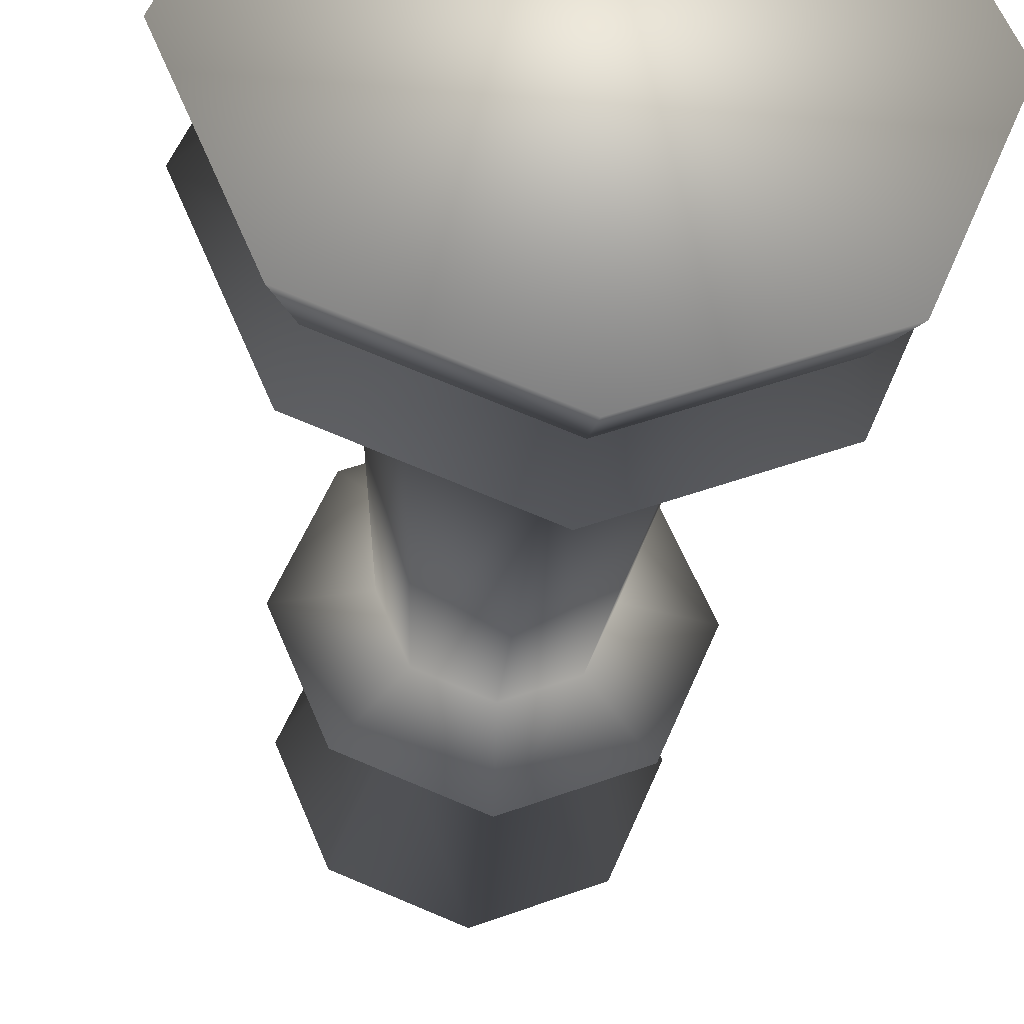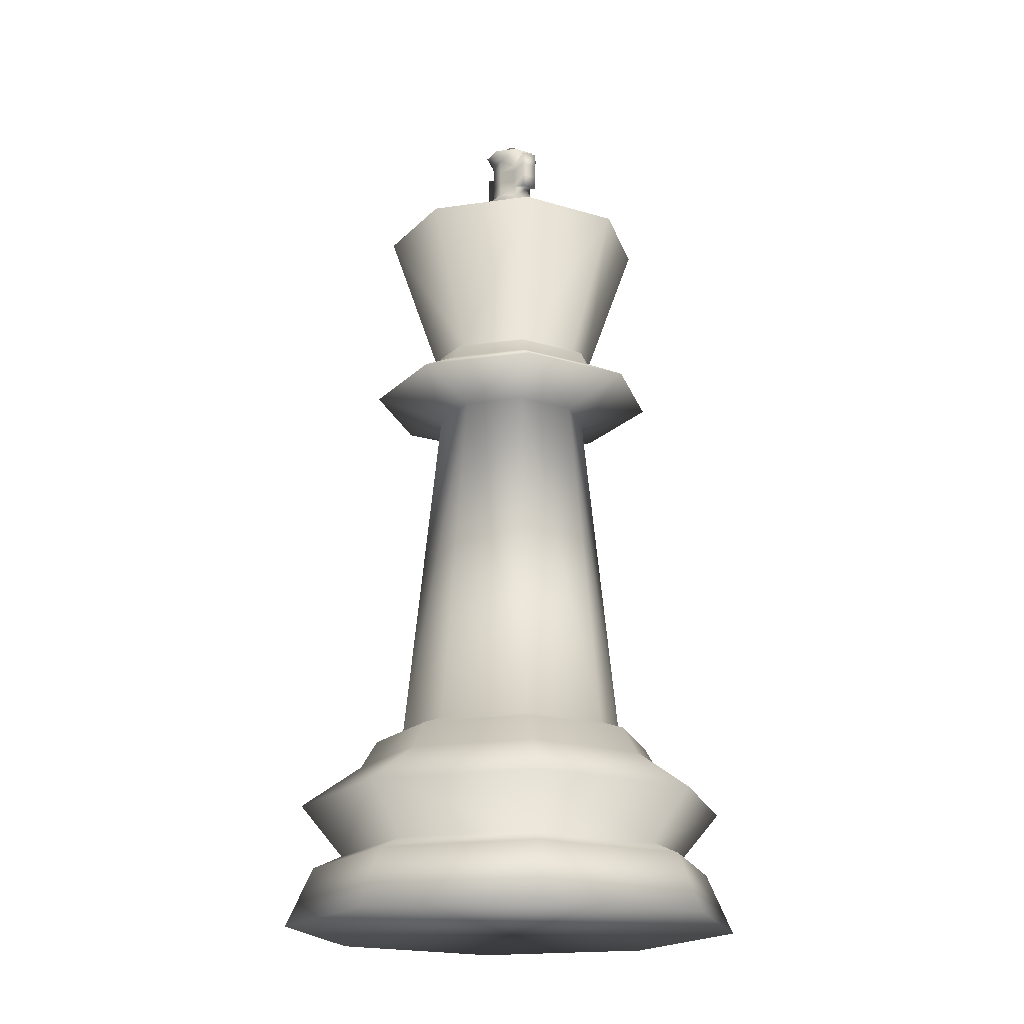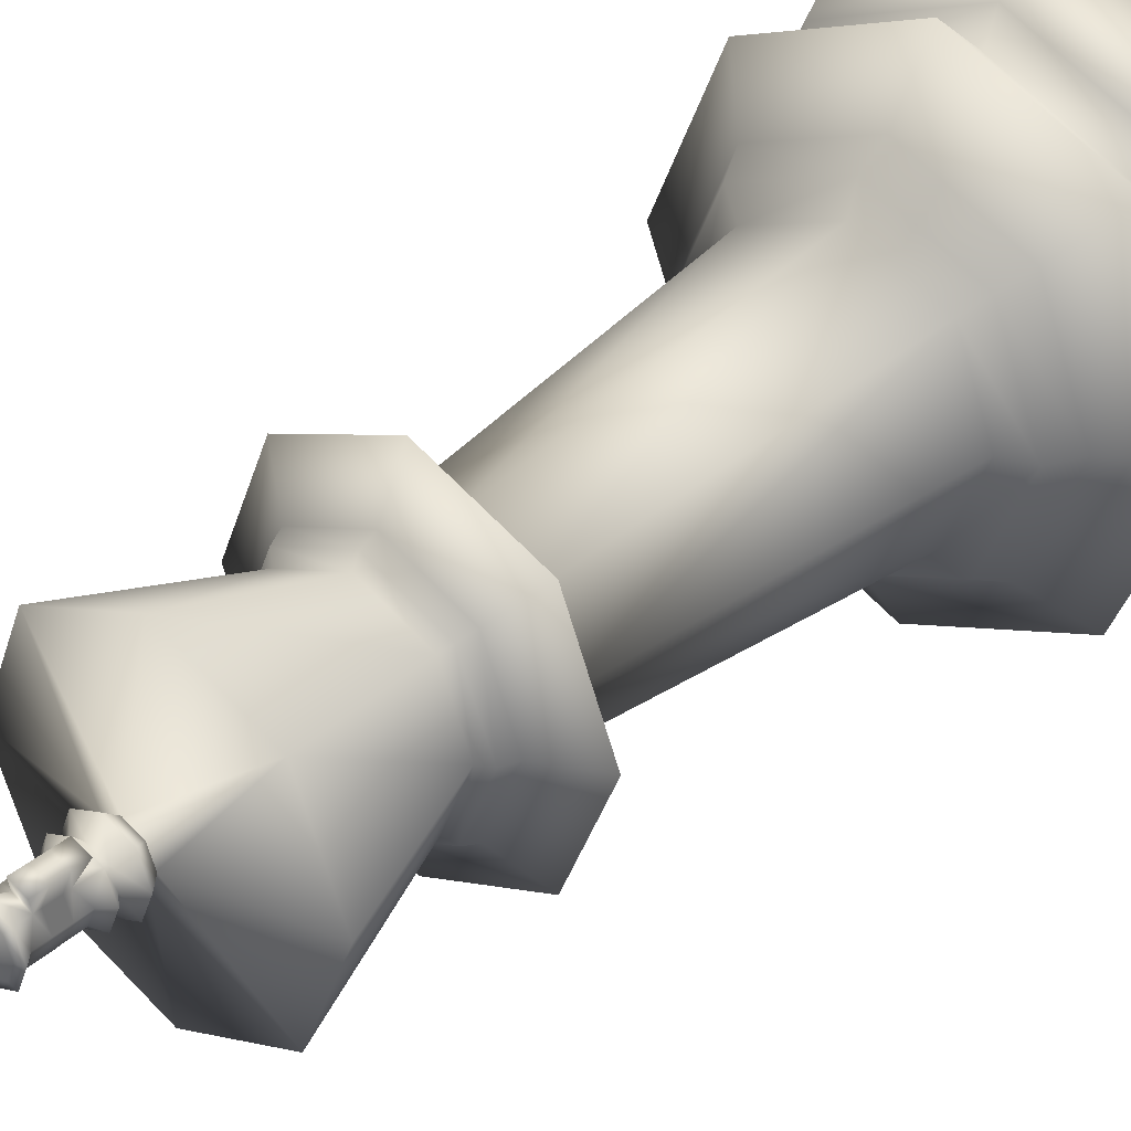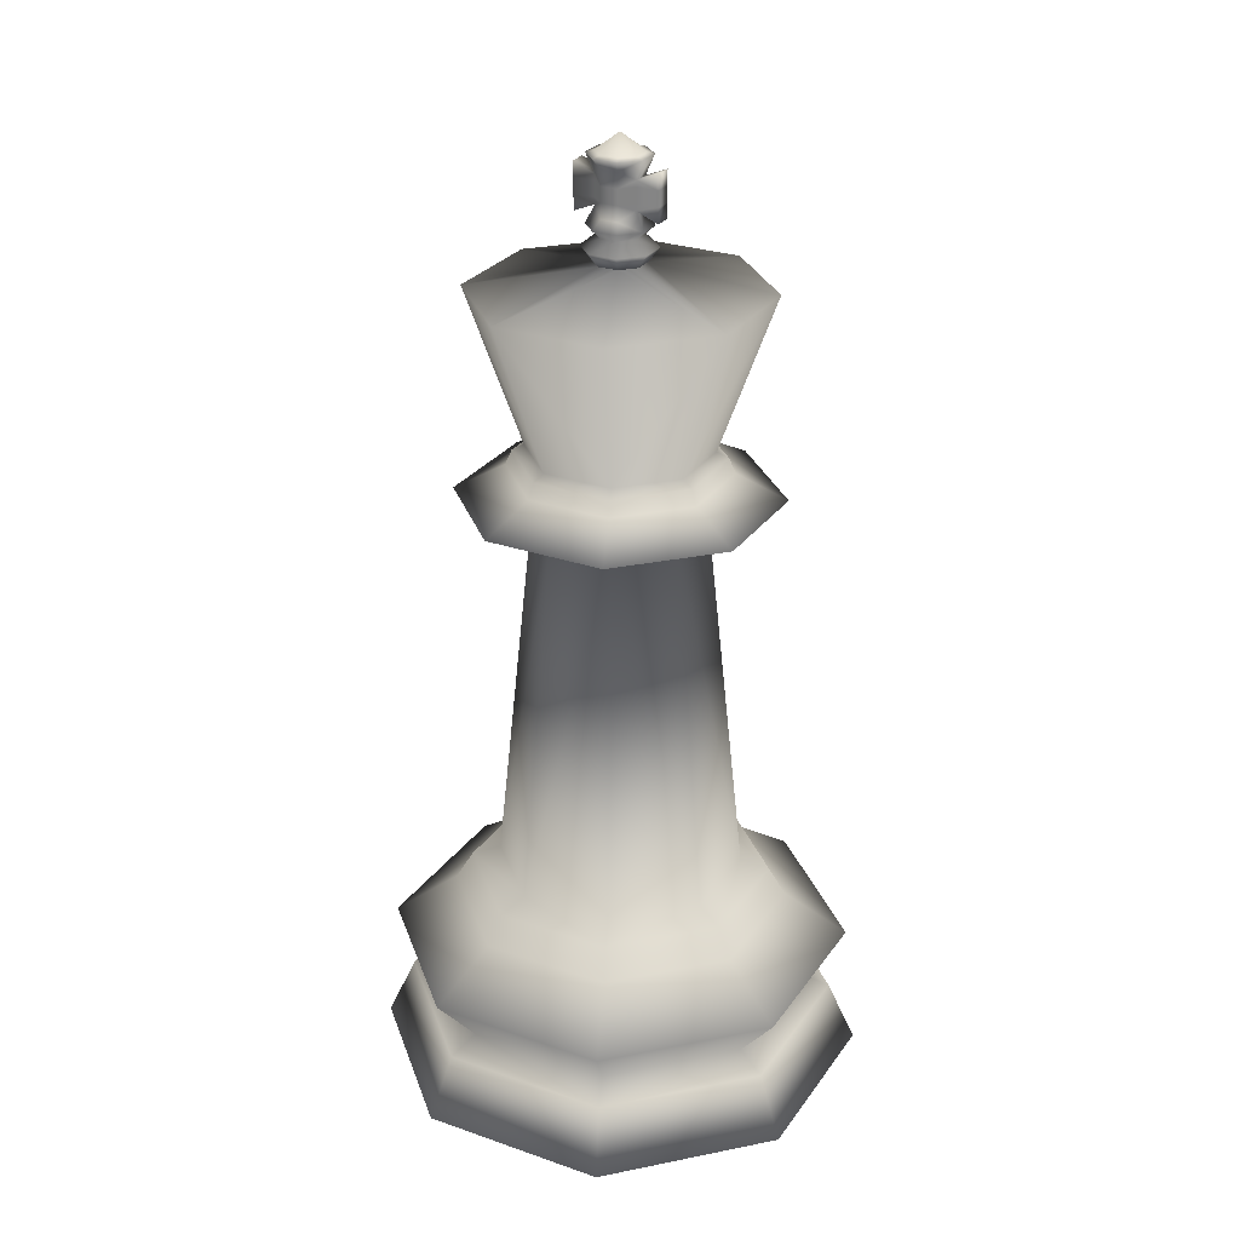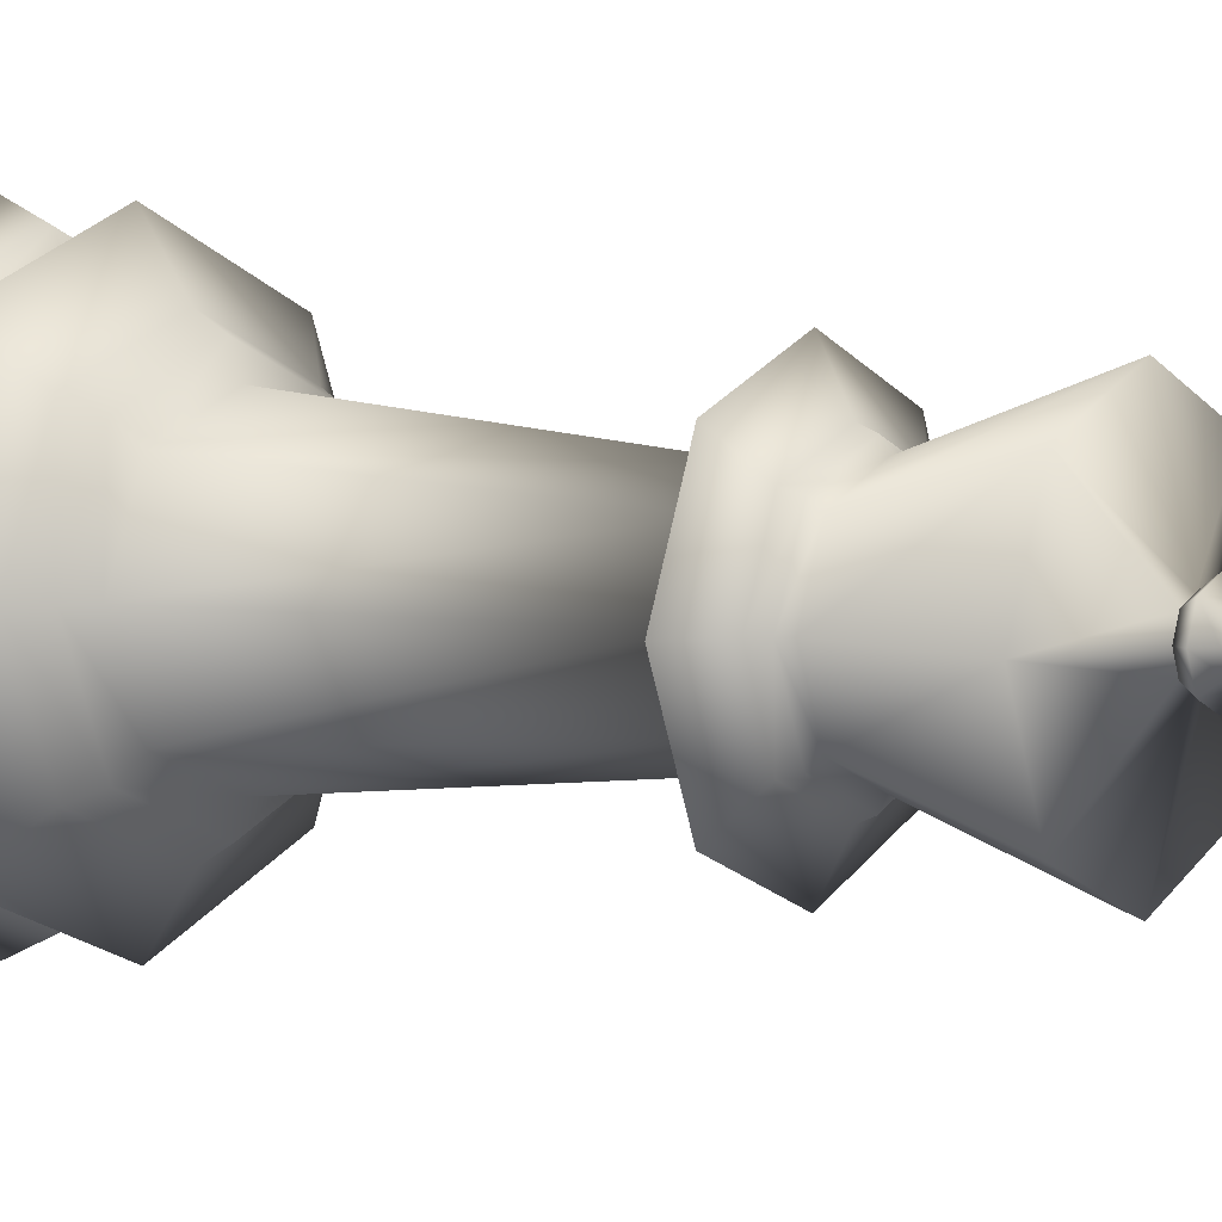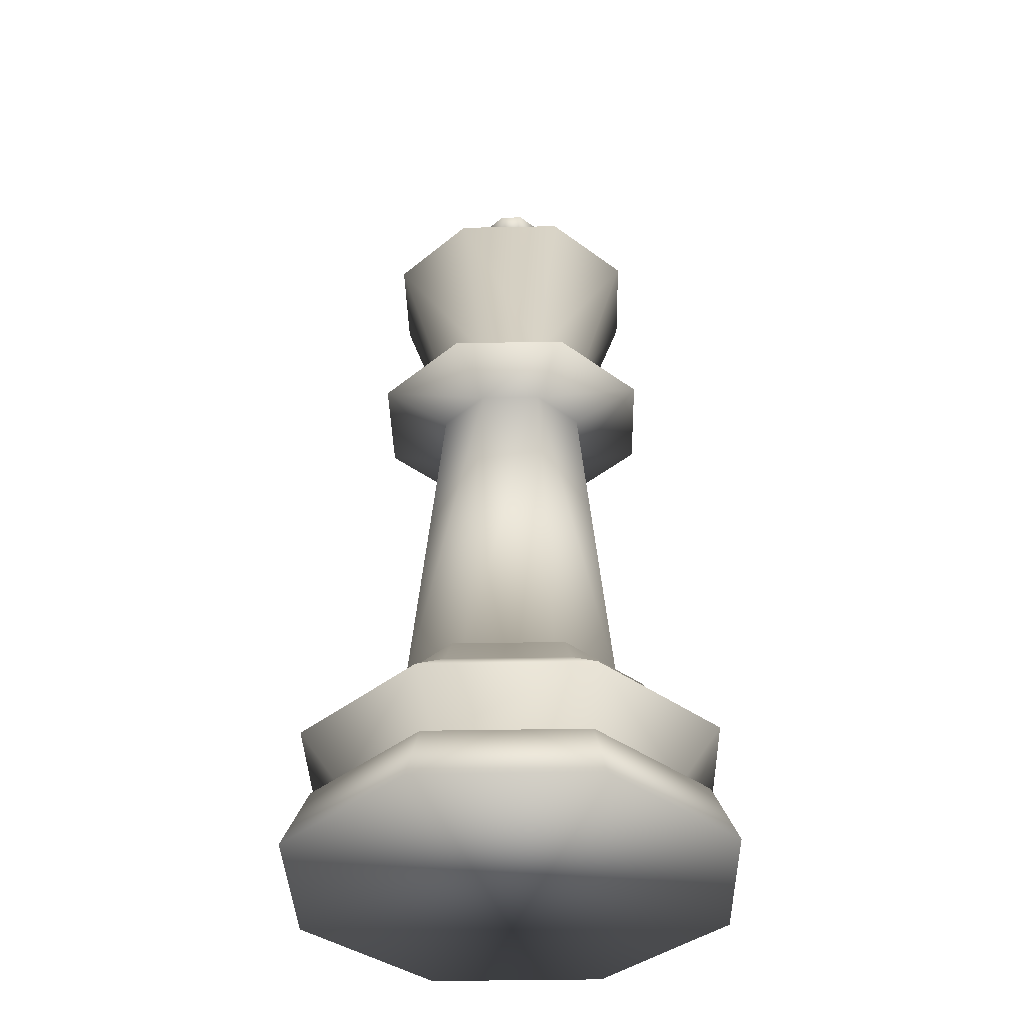
<metadata>
{"format":"obj","ext":"obj","renderer":"f3d","projection":"perspective","resolution":1024,"background":"white","views":[{"elev":-32.3,"azim":-5.4,"up":"+Z"},{"elev":-19.0,"azim":-52.1,"up":"+Y"},{"elev":34.8,"azim":-138.8,"up":"+Z"},{"elev":27.9,"azim":-84.6,"up":"+Y"},{"elev":4.3,"azim":125.5,"up":"+Z"},{"elev":-37.7,"azim":-111.1,"up":"+Y"}]}
</metadata>
<code>
o King
v -0.5828 6.064 0.5828
v -0.6587 6.007 0.6587
v -1e-06 6.007 0.9315
v -0 6.064 0.8243
v -0 7.481 1.326
v -0.9378 7.481 0.9378
v -0.8243 6.064 -0
v -0.9315 6.007 -0
v -0.6995 5.87 0.6995
v -1e-06 5.87 0.9893
v 0.6587 6.007 0.6587
v 0.5828 6.064 0.5828
v -1.326 7.481 -0
v 0.9378 7.481 0.9378
v -0.1578 7.731 0.1578
v -0 7.731 0.2231
v -0.5828 6.064 -0.5828
v -0.6587 6.007 -0.6587
v -0.9893 5.87 -0
v -1.024 5.633 1.024
v -2e-06 5.633 1.448
v 0.6995 5.87 0.6995
v 0.9315 6.007 0
v 0.8243 6.064 -0
v -0.9378 7.481 -0.9378
v -0.2231 7.731 -0
v 1.326 7.481 0
v 0.1578 7.731 0.1578
v 0 6.064 -0.8243
v -0 6.007 -0.9315
v -0.6995 5.87 -0.6995
v -1.448 5.633 -0
v -0.5429 5.411 0.5429
v -1e-06 5.411 0.7678
v 1.024 5.633 1.024
v 0.9893 5.87 0
v 0.6587 6.007 -0.6587
v 0.5828 6.064 -0.5828
v 0 7.481 -1.326
v -0.1578 7.731 -0.1578
v 0.9378 7.481 -0.9378
v 0.2231 7.731 -0
v -0 5.87 -0.9893
v -1.024 5.633 -1.024
v -0.7678 5.411 -0
v -0.7949 1.958 0.7949
v -2e-06 1.958 1.124
v 0.5429 5.411 0.5429
v 1.448 5.633 0
v 0.6995 5.87 -0.6995
v -0 7.731 -0.2231
v 0.1578 7.731 -0.1578
v -0 5.633 -1.448
v -0.5429 5.411 -0.5429
v -1.124 1.958 -0
v -2e-06 1.866 1.387
v -0.981 1.866 0.981
v 0.7949 1.958 0.7949
v 0.7678 5.411 0
v 1.024 5.633 -1.024
v -0 5.411 -0.7678
v -0.7949 1.958 -0.7949
v -1.387 1.866 -0
v -2e-06 1.601 1.544
v -1.091 1.601 1.091
v 0.981 1.866 0.981
v 1.124 1.958 0
v 0.5429 5.411 -0.5429
v -0 1.958 -1.124
v -0.981 1.866 -0.981
v -1.544 1.601 -0
v -2e-06 1.194 2.129
v -1.505 1.194 1.505
v 1.091 1.601 1.091
v 1.387 1.866 0
v 0.7949 1.958 -0.7949
v -0 1.866 -1.387
v -1.091 1.601 -1.091
v -2.129 1.194 -0
v -2e-06 0.6971 1.716
v -1.213 0.6971 1.213
v 1.505 1.194 1.505
v 1.544 1.601 1e-06
v 0.981 1.866 -0.981
v -0 1.601 -1.544
v -1.505 1.194 -1.505
v -1.716 0.6971 -0
v -2e-06 0.5737 1.994
v -1.41 0.5737 1.41
v 1.213 0.6971 1.213
v 2.129 1.194 1e-06
v 1.091 1.601 -1.091
v -0 1.194 -2.129
v -1.213 0.6971 -1.213
v -1.994 0.5737 -0
v -2e-06 -0 2.25
v -1.591 -0 1.591
v 1.41 0.5737 1.41
v 1.716 0.6971 1e-06
v 1.505 1.194 -1.505
v -0 0.6971 -1.716
v -1.41 0.5737 -1.41
v -2.25 -0 -0
v 2.25 -0 1e-06
v 1.591 -0 1.591
v -1.591 -0 -1.591
v -0 -0 -2.25
v 1.591 -0 -1.591
v 1.994 0.5737 1e-06
v 1.213 0.6971 -1.213
v -0 0.5737 -1.994
v 1.41 0.5737 -1.41
v -0 7.734 0.2358
v -0 7.86 0.3335
v -0.2358 7.86 0.2358
v -0.1668 7.734 0.1668
v 0.1668 7.734 0.1668
v 0.2358 7.86 0.2358
v -0 8.66 0.2091
v -0.1478 8.66 0.1478
v -0.3335 7.86 -0
v -0.2358 7.734 -0
v 0.2358 7.734 -0
v 0.3335 7.86 0
v 0.1478 8.66 0.1478
v 0 8.815 -0
v -0.2091 8.66 -0
v -0.2358 7.86 -0.2358
v -0.1668 7.734 -0.1668
v 0.1668 7.734 -0.1668
v 0.2358 7.86 -0.2358
v 0.2091 8.66 -0
v -0.1478 8.66 -0.1478
v 0 7.86 -0.3335
v 0 7.734 -0.2358
v 0.1478 8.66 -0.1478
v 0 8.66 -0.2091
v -0 7.964 0.2021
v -0.1429 7.964 0.1429
v 0.1429 7.964 0.1429
v -0.2021 7.964 -0
v 0.1429 7.964 -0.1429
v 0.2021 7.964 0
v -0.1429 7.964 -0.1429
v 0 7.964 -0.2021
v -0 8.205 0.2037
v -0 8.264 0.2051
v -0 8.403 0.2065
v -0 8.462 0.2079
v 0.144 8.125 0.144
v 0.145 8.264 0.145
v 0.146 8.403 0.146
v 0.147 8.543 0.147
v 0.144 8.205 -0.144
v 0.145 8.264 -0.145
v 0.146 8.403 -0.146
v 0.147 8.462 -0.147
v -0.144 8.125 -0.144
v -0.145 8.264 -0.145
v -0.146 8.403 -0.146
v -0.147 8.543 -0.147
v -0.147 8.462 0.147
v -0.146 8.403 0.146
v -0.145 8.264 0.145
v -0.144 8.205 0.144
v -0.2079 8.543 -0
v -0.2065 8.403 -0
v -0.2051 8.264 -0
v -0.2037 8.125 -0
v 0.2079 8.543 -0
v 0.2065 8.403 -0
v 0.2051 8.264 -0
v 0.2037 8.125 -0
v 0 8.462 -0.2079
v 0 8.403 -0.2065
v 0 8.264 -0.2051
v 0 8.205 -0.2037
v -0.07572 8.123 0.3865
v -0.07572 8.262 0.3879
v -0.07572 8.401 0.3893
v -0.07572 8.541 0.3907
v 0.2197 8.123 -0.3268
v 0.2207 8.262 -0.3278
v 0.2217 8.401 -0.3288
v 0.2227 8.541 -0.3298
v -0.2227 8.541 0.3298
v -0.2217 8.401 0.3288
v -0.2207 8.262 0.3278
v -0.2197 8.123 0.3268
v 0.07572 8.541 -0.3907
v 0.07572 8.401 -0.3893
v 0.07572 8.262 -0.3879
v 0.07572 8.123 -0.3865
v -0.2051 8.044 0.2051
v -0.2901 8.044 -0
v 0.2901 8.044 0
v 0 8.044 -0.2901
v -0 8.044 0.2901
v 0.2051 8.044 0.2051
v 0.2051 8.044 -0.2051
v -0.2051 8.044 -0.2051
v -0 8.639 0.2819
v 0.1994 8.639 0.1994
v 0.1994 8.639 -0.1994
v -0.1994 8.639 -0.1994
v -0.1994 8.639 0.1994
v -0.2819 8.639 -0
v 0.2819 8.639 -0
v 0 8.639 -0.2819
f 1 3 4
f 1 5 6
f 7 2 1
f 9 3 2
f 4 11 12
f 7 6 13
f 12 5 4
f 6 16 15
f 18 7 17
f 9 8 19
f 20 10 9
f 22 3 10
f 12 23 24
f 7 25 17
f 26 6 15
f 24 14 12
f 16 14 28
f 30 17 29
f 19 18 31
f 20 19 32
f 34 20 33
f 21 22 10
f 36 11 22
f 23 38 24
f 17 39 29
f 25 26 40
f 38 27 24
f 28 27 42
f 37 29 38
f 31 30 43
f 32 31 44
f 45 20 32
f 47 33 46
f 48 21 34
f 35 36 22
f 50 23 36
f 29 41 38
f 39 40 51
f 27 52 42
f 43 37 50
f 44 43 53
f 54 32 44
f 46 45 55
f 47 57 56
f 58 34 47
f 59 35 48
f 60 36 49
f 41 51 52
f 53 50 60
f 54 53 61
f 62 45 54
f 46 63 57
f 56 65 64
f 58 56 66
f 67 48 58
f 59 60 49
f 68 53 60
f 69 54 61
f 63 62 70
f 57 71 65
f 64 73 72
f 74 56 64
f 67 66 75
f 76 59 67
f 69 68 76
f 62 77 70
f 63 78 71
f 65 79 73
f 80 73 81
f 74 72 82
f 75 74 83
f 76 75 84
f 69 84 77
f 70 85 78
f 71 86 79
f 81 79 87
f 80 89 88
f 82 80 90
f 91 74 82
f 84 83 92
f 77 92 85
f 78 93 86
f 79 94 87
f 81 95 89
f 88 97 96
f 90 88 98
f 91 90 99
f 100 83 91
f 93 92 100
f 86 101 94
f 95 94 102
f 89 103 97
f 97 106 108
f 98 96 105
f 99 98 109
f 100 99 110
f 93 110 101
f 102 101 111
f 95 106 103
f 108 109 104
f 104 98 105
f 102 107 106
f 107 112 108
f 112 99 109
f 101 112 111
f 113 115 116
f 16 116 15
f 118 113 117
f 119 206 202
f 116 121 122
f 28 113 16
f 15 122 26
f 124 117 123
f 203 119 202
f 119 126 120
f 120 207 206
f 121 129 122
f 123 28 42
f 26 129 40
f 131 123 130
f 132 203 208
f 125 126 119
f 120 126 127
f 127 205 207
f 128 135 129
f 130 42 52
f 129 51 40
f 134 130 135
f 136 208 204
f 132 126 125
f 127 126 133
f 133 209 205
f 135 52 51
f 137 204 209
f 136 126 132
f 133 126 137
f 137 126 136
f 145 131 134
f 144 134 128
f 142 124 131
f 141 128 121
f 143 118 124
f 139 121 115
f 118 138 114
f 114 139 115
f 197 154 200
f 154 183 155
f 177 192 193
f 146 179 178
f 158 197 201
f 159 177 158
f 160 176 159
f 160 174 175
f 200 173 196
f 154 172 173
f 156 172 155
f 157 171 156
f 195 158 201
f 169 159 158
f 167 159 168
f 167 161 160
f 196 150 199
f 173 151 150
f 171 151 172
f 171 153 152
f 194 169 195
f 165 168 169
f 163 168 164
f 162 167 163
f 150 198 199
f 151 146 150
f 152 147 151
f 152 149 148
f 146 194 198
f 146 189 165
f 175 192 176
f 174 191 175
f 193 183 182
f 191 183 192
f 191 185 184
f 179 189 178
f 180 188 179
f 181 187 180
f 148 179 147
f 162 187 186
f 154 193 182
f 156 183 184
f 149 180 148
f 163 188 187
f 157 184 185
f 162 181 149
f 165 188 164
f 157 190 174
f 138 194 139
f 199 138 140
f 194 141 139
f 196 140 143
f 141 201 144
f 142 196 143
f 201 145 144
f 145 200 142
f 174 204 157
f 161 209 174
f 204 170 157
f 166 205 161
f 170 203 153
f 206 166 162
f 153 202 149
f 202 162 149
f 1 2 3
f 1 4 5
f 7 8 2
f 9 10 3
f 4 3 11
f 7 1 6
f 12 14 5
f 6 5 16
f 18 8 7
f 9 2 8
f 20 21 10
f 22 11 3
f 12 11 23
f 7 13 25
f 26 13 6
f 24 27 14
f 16 5 14
f 30 18 17
f 19 8 18
f 20 9 19
f 34 21 20
f 21 35 22
f 36 23 11
f 23 37 38
f 17 25 39
f 25 13 26
f 38 41 27
f 28 14 27
f 37 30 29
f 31 18 30
f 32 19 31
f 45 33 20
f 47 34 33
f 48 35 21
f 35 49 36
f 50 37 23
f 29 39 41
f 39 25 40
f 27 41 52
f 43 30 37
f 44 31 43
f 54 45 32
f 46 33 45
f 47 46 57
f 58 48 34
f 59 49 35
f 60 50 36
f 41 39 51
f 53 43 50
f 54 44 53
f 62 55 45
f 46 55 63
f 56 57 65
f 58 47 56
f 67 59 48
f 59 68 60
f 68 61 53
f 69 62 54
f 63 55 62
f 57 63 71
f 64 65 73
f 74 66 56
f 67 58 66
f 76 68 59
f 69 61 68
f 62 69 77
f 63 70 78
f 65 71 79
f 80 72 73
f 74 64 72
f 75 66 74
f 76 67 75
f 69 76 84
f 70 77 85
f 71 78 86
f 81 73 79
f 80 81 89
f 82 72 80
f 91 83 74
f 84 75 83
f 77 84 92
f 78 85 93
f 79 86 94
f 81 87 95
f 88 89 97
f 90 80 88
f 91 82 90
f 100 92 83
f 93 85 92
f 86 93 101
f 95 87 94
f 89 95 103
f 108 104 105
f 105 96 97
f 97 103 106
f 106 107 108
f 108 105 97
f 98 88 96
f 99 90 98
f 100 91 99
f 93 100 110
f 102 94 101
f 95 102 106
f 108 112 109
f 104 109 98
f 102 111 107
f 107 111 112
f 112 110 99
f 101 110 112
f 113 114 115
f 16 113 116
f 118 114 113
f 119 120 206
f 116 115 121
f 28 117 113
f 15 116 122
f 124 118 117
f 203 125 119
f 120 127 207
f 121 128 129
f 123 117 28
f 26 122 129
f 131 124 123
f 132 125 203
f 127 133 205
f 128 134 135
f 130 123 42
f 129 135 51
f 134 131 130
f 136 132 208
f 133 137 209
f 135 130 52
f 137 136 204
f 145 142 131
f 144 145 134
f 142 143 124
f 141 144 128
f 143 140 118
f 139 141 121
f 118 140 138
f 114 138 139
f 197 177 154
f 154 182 183
f 177 176 192
f 146 147 179
f 158 177 197
f 159 176 177
f 160 175 176
f 160 161 174
f 200 154 173
f 154 155 172
f 156 171 172
f 157 170 171
f 195 169 158
f 169 168 159
f 167 160 159
f 167 166 161
f 196 173 150
f 173 172 151
f 171 152 151
f 171 170 153
f 194 165 169
f 165 164 168
f 163 167 168
f 162 166 167
f 150 146 198
f 151 147 146
f 152 148 147
f 152 153 149
f 146 165 194
f 146 178 189
f 175 191 192
f 174 190 191
f 193 192 183
f 191 184 183
f 191 190 185
f 179 188 189
f 180 187 188
f 181 186 187
f 148 180 179
f 162 163 187
f 154 177 193
f 156 155 183
f 149 181 180
f 163 164 188
f 157 156 184
f 162 186 181
f 165 189 188
f 157 185 190
f 138 198 194
f 199 198 138
f 194 195 141
f 196 199 140
f 141 195 201
f 142 200 196
f 201 197 145
f 145 197 200
f 174 209 204
f 161 205 209
f 204 208 170
f 166 207 205
f 170 208 203
f 206 207 166
f 153 203 202
f 202 206 162

</code>
